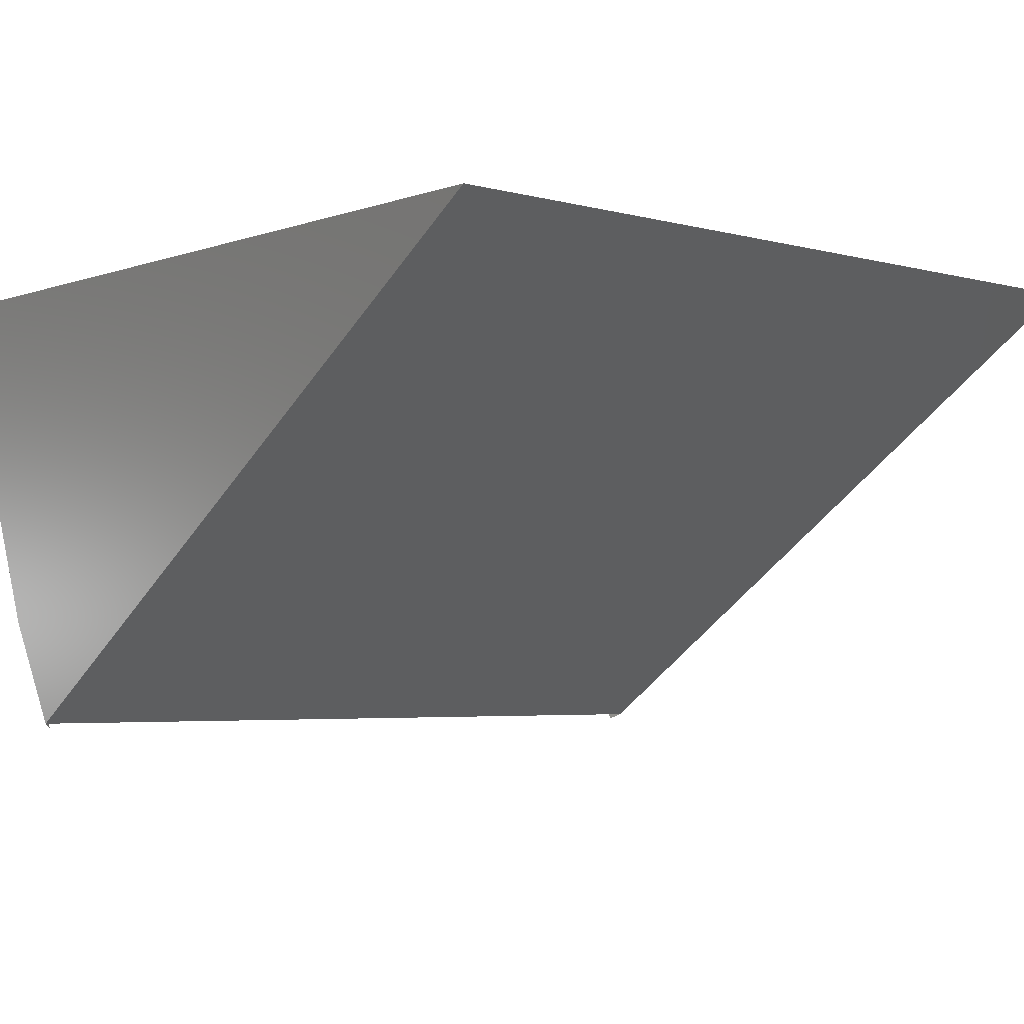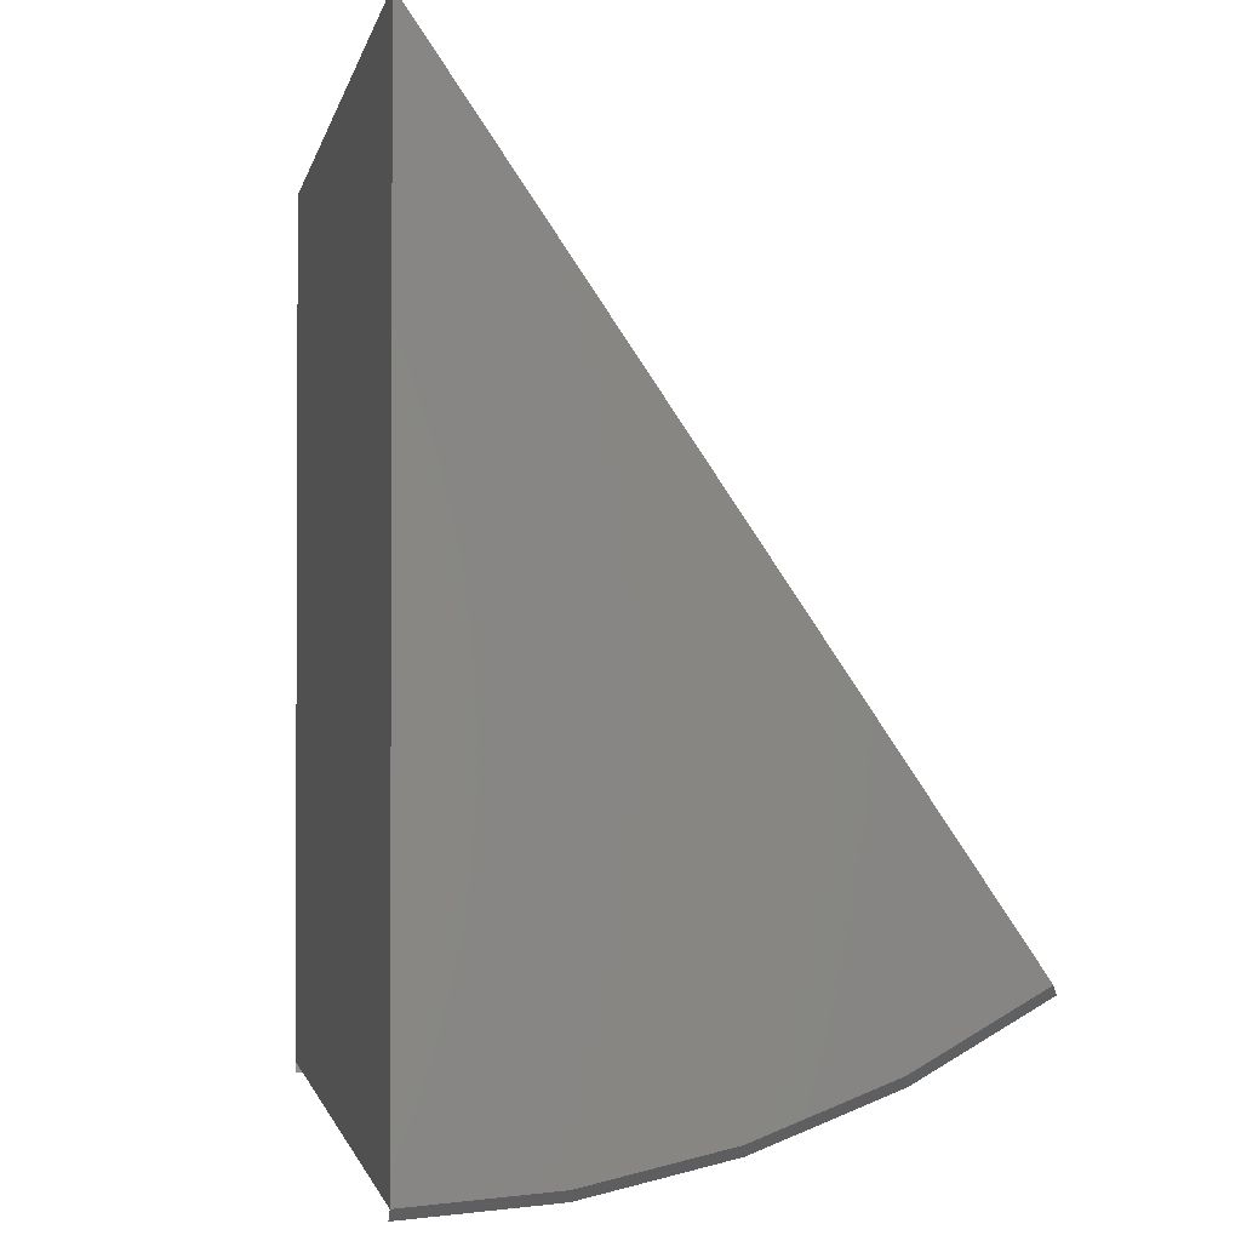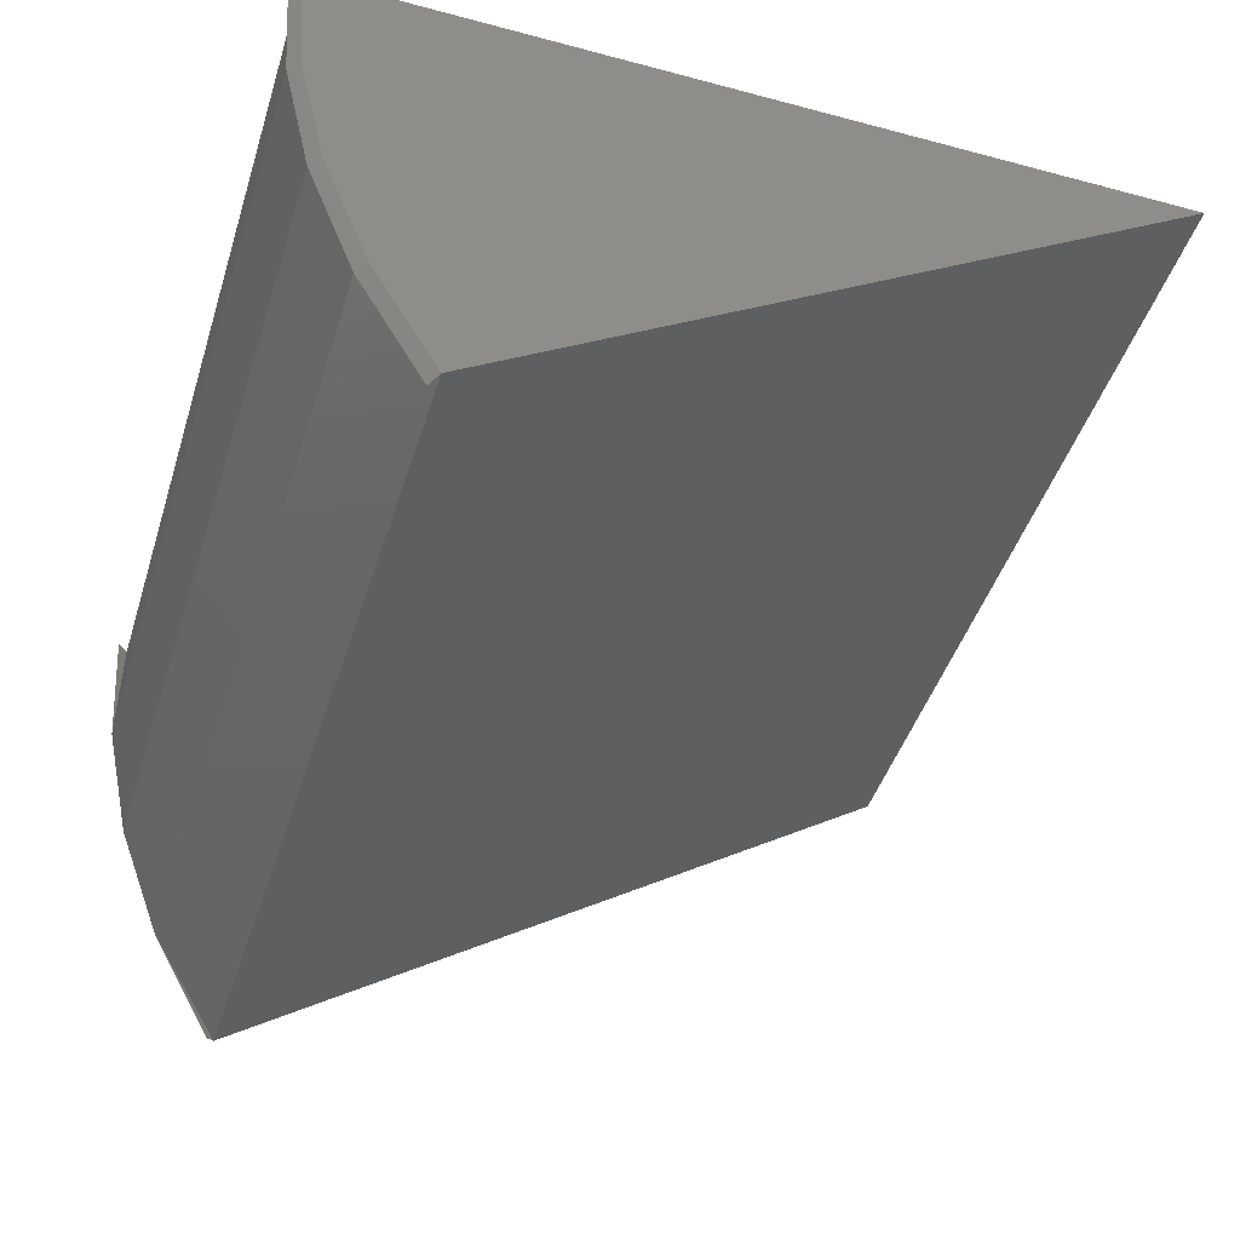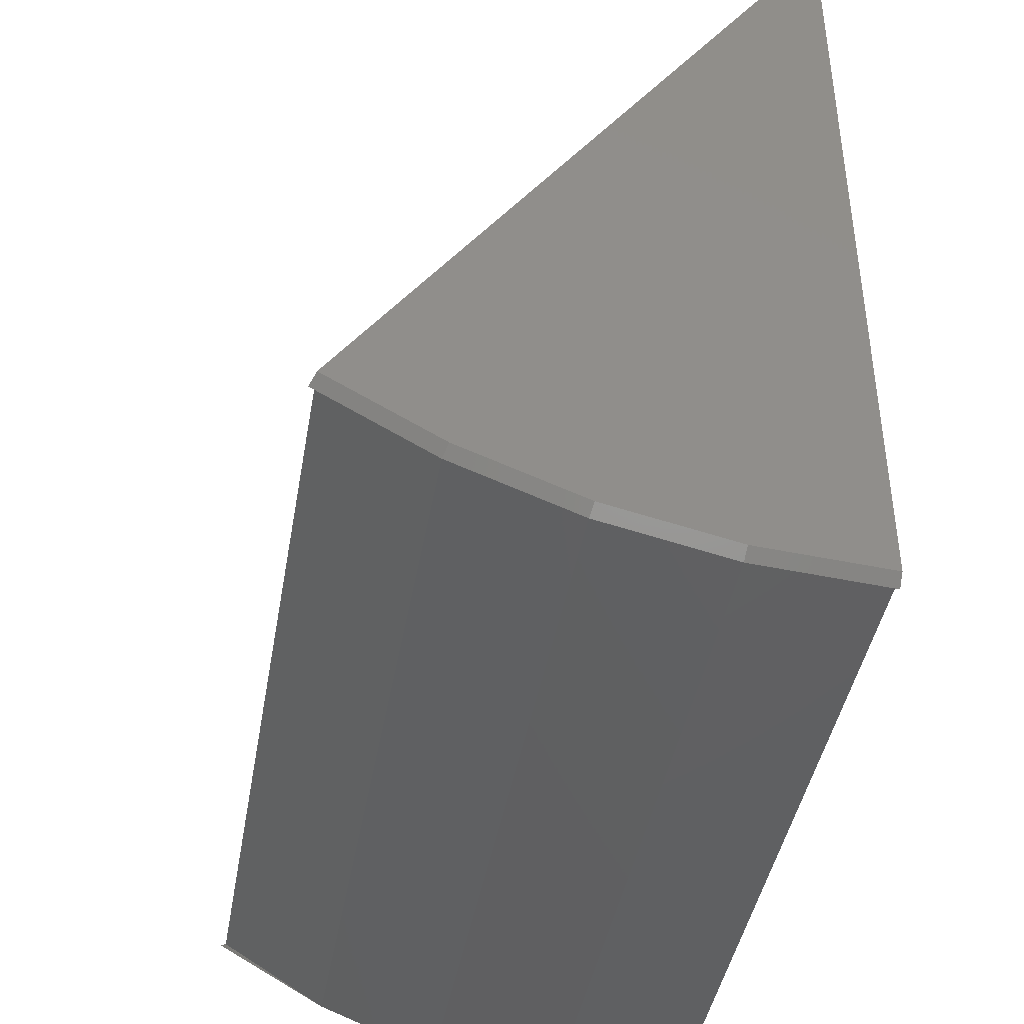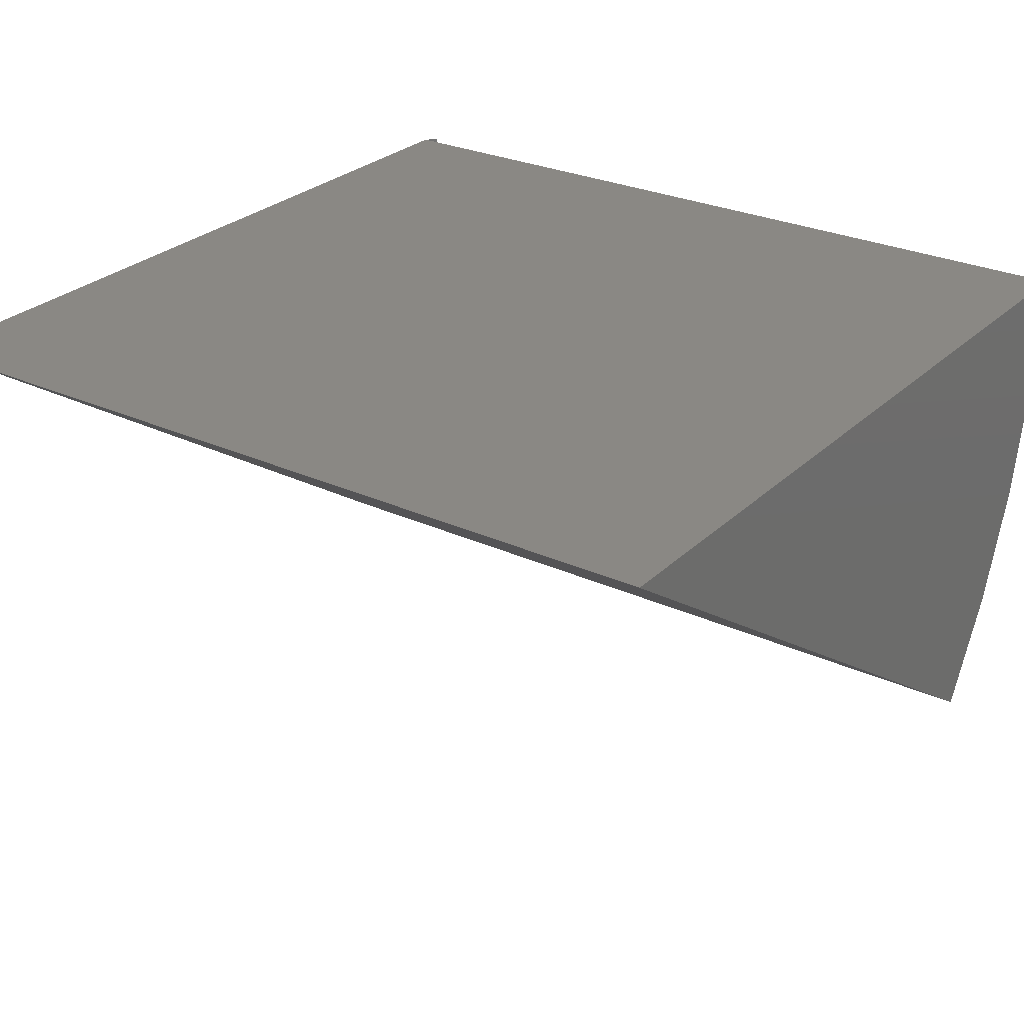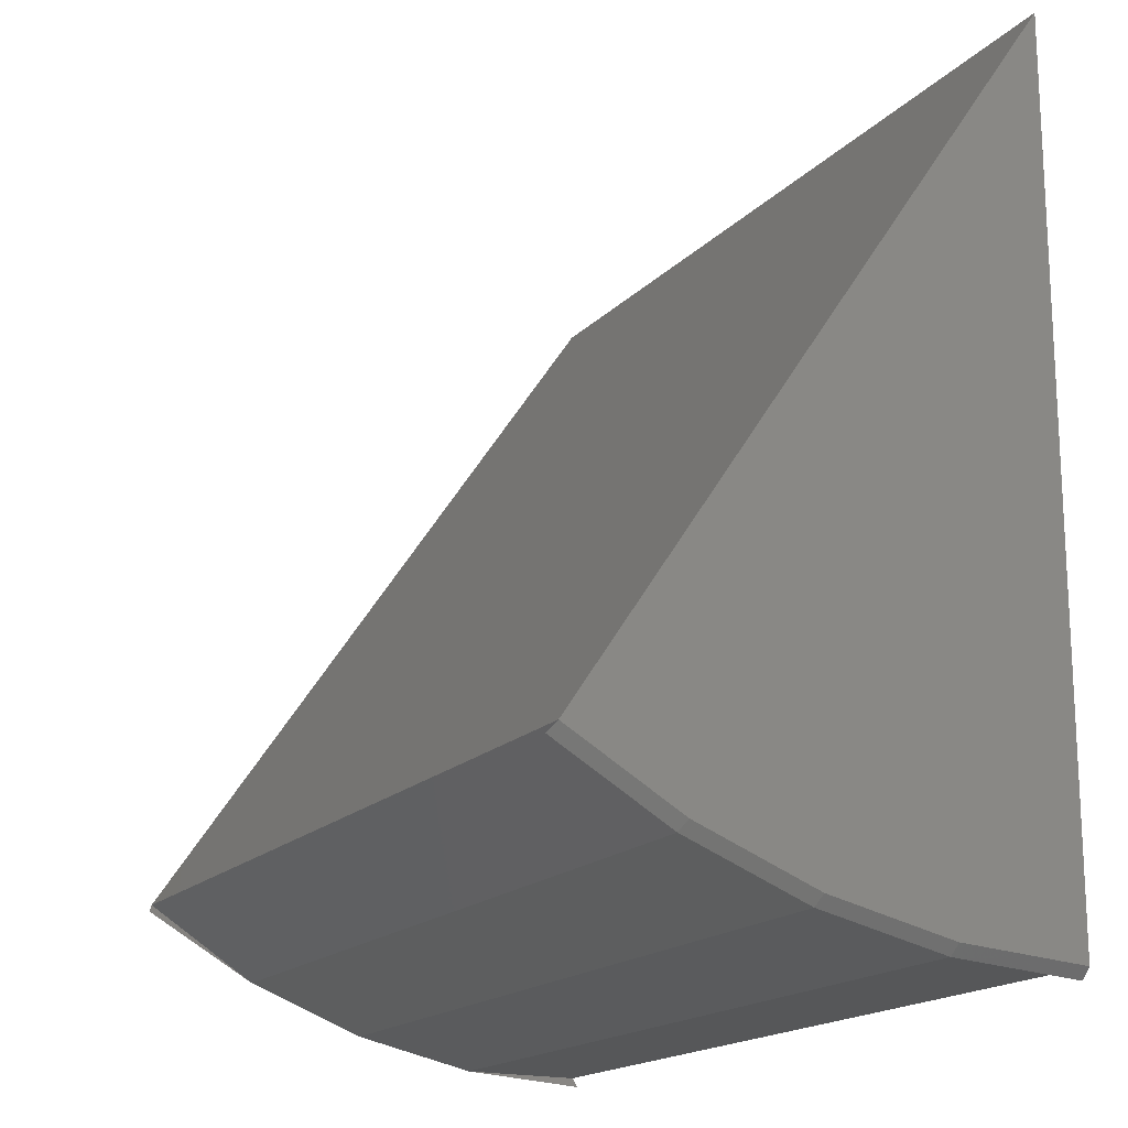
<metadata>
{"format":"stl","ext":"stl","renderer":"f3d","projection":"perspective","resolution":1024,"background":"white","views":[{"elev":-4.1,"azim":-41.4,"up":"+Y"},{"elev":-1.6,"azim":-100.5,"up":"+Z"},{"elev":-45.0,"azim":-107.2,"up":"+Y"},{"elev":-42.5,"azim":80.2,"up":"+Z"},{"elev":27.6,"azim":35.2,"up":"+Y"},{"elev":-17.3,"azim":61.9,"up":"+Z"}]}
</metadata>
<code>
# stl→obj: 22 verts, 40 faces
v -0.02755 -0.03466 -0.02069
v 0.03536 -0.03466 -0.02069
v -0.02755 4.067e-18 0.03018
v 0.03536 7.996e-18 0.03018
v -0.02755 -5.884e-18 -0.03125
v 0.03536 -1.955e-18 -0.03125
v 0.03536 -0.01812 -0.02855
v 0.03536 -0.009158 -0.03057
v 0.03536 -0.02668 -0.02523
v 0.03462 -0.009267 -0.0313
v 0.03462 4.067e-18 -0.03199
v 0.03462 -0.03507 -0.02131
v 0.03462 -0.027 -0.0259
v 0.03462 -0.01833 -0.02926
v -0.02681 -0.027 -0.0259
v -0.02681 -0.03507 -0.02131
v -0.02681 -0.009267 -0.0313
v -0.02681 -5.957e-18 -0.03199
v -0.02681 -0.01833 -0.02926
v -0.02755 -0.009158 -0.03057
v -0.02755 -0.02668 -0.02523
v -0.02755 -0.01812 -0.02855
f 1 2 3
f 3 2 4
f 5 3 6
f 6 3 4
f 7 8 6
f 4 2 9
f 4 9 7
f 4 7 6
f 6 10 11
f 6 8 10
f 12 9 2
f 12 13 9
f 7 14 10
f 7 10 8
f 13 14 9
f 9 14 7
f 13 2 1
f 2 13 12
f 13 1 15
f 15 1 16
f 10 6 11
f 5 17 18
f 17 5 10
f 6 10 5
f 13 15 14
f 14 15 19
f 14 19 10
f 10 19 17
f 18 20 5
f 18 17 20
f 1 15 16
f 1 21 15
f 19 22 20
f 19 20 17
f 21 22 15
f 15 22 19
f 5 22 3
f 5 20 22
f 3 21 1
f 3 22 21

</code>
